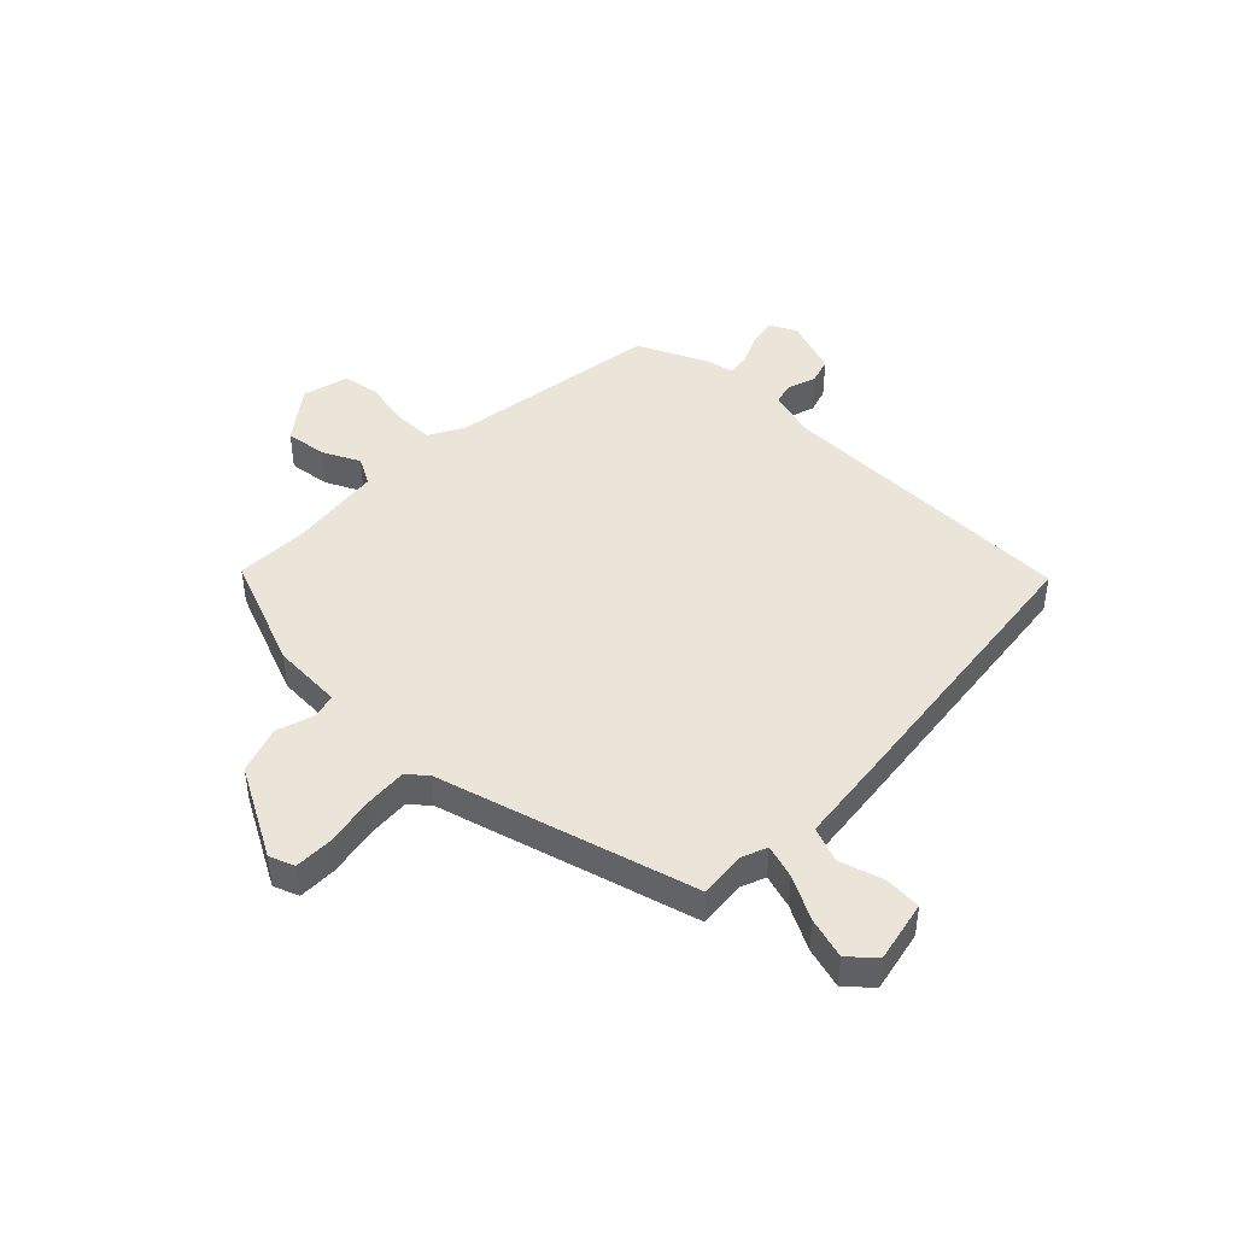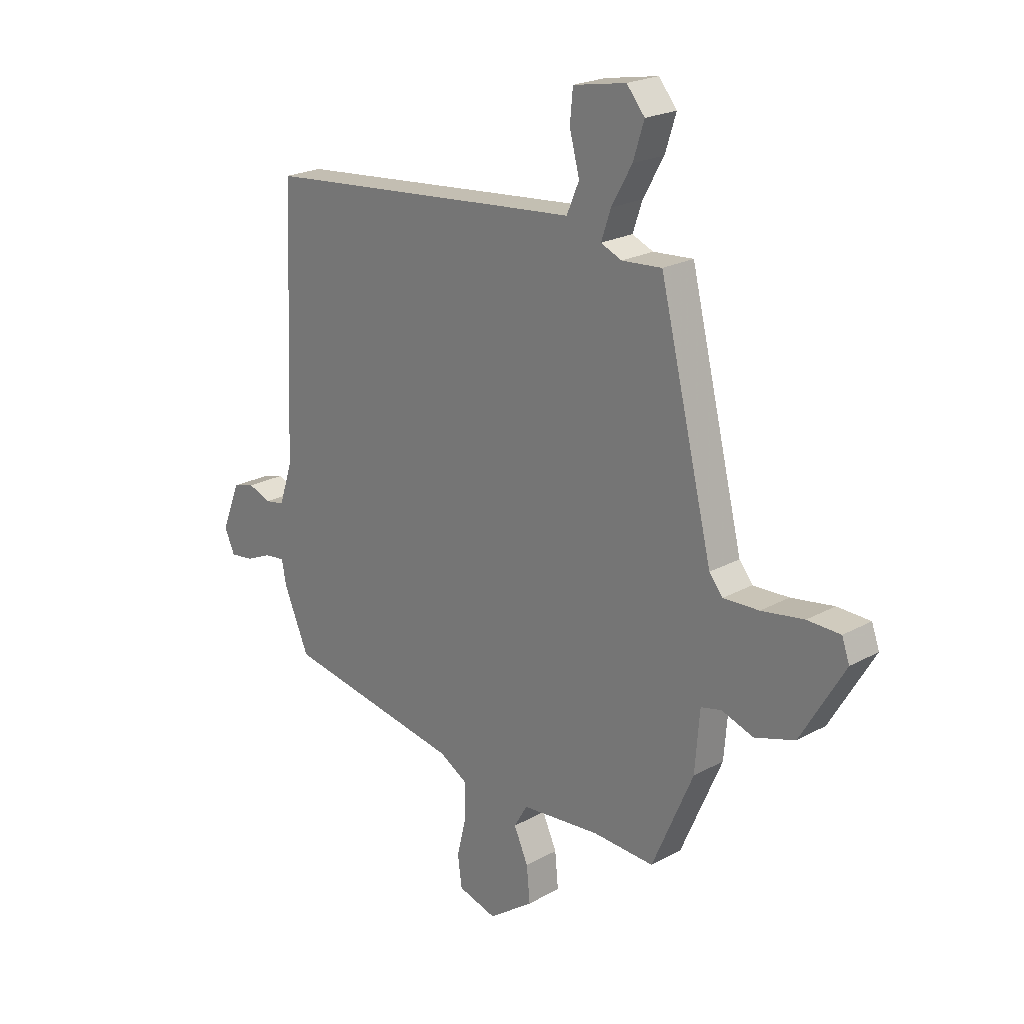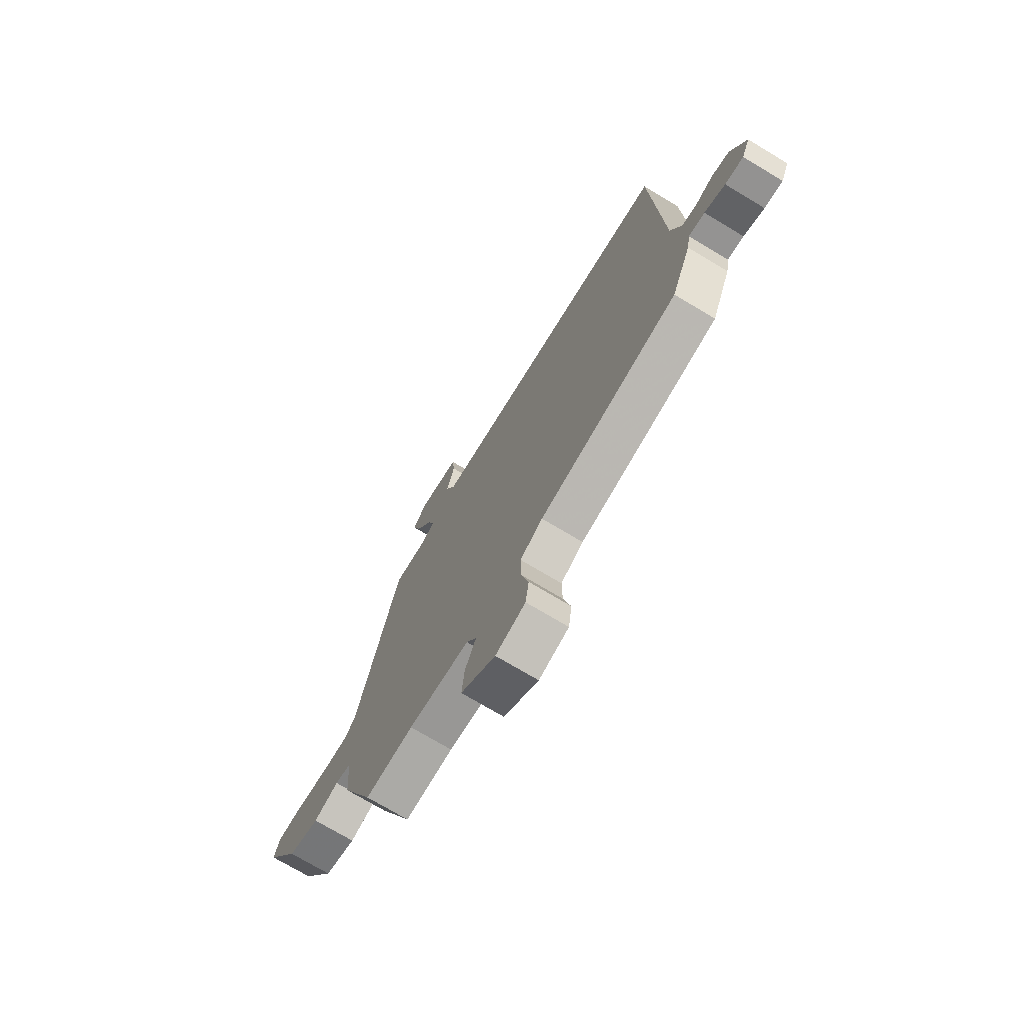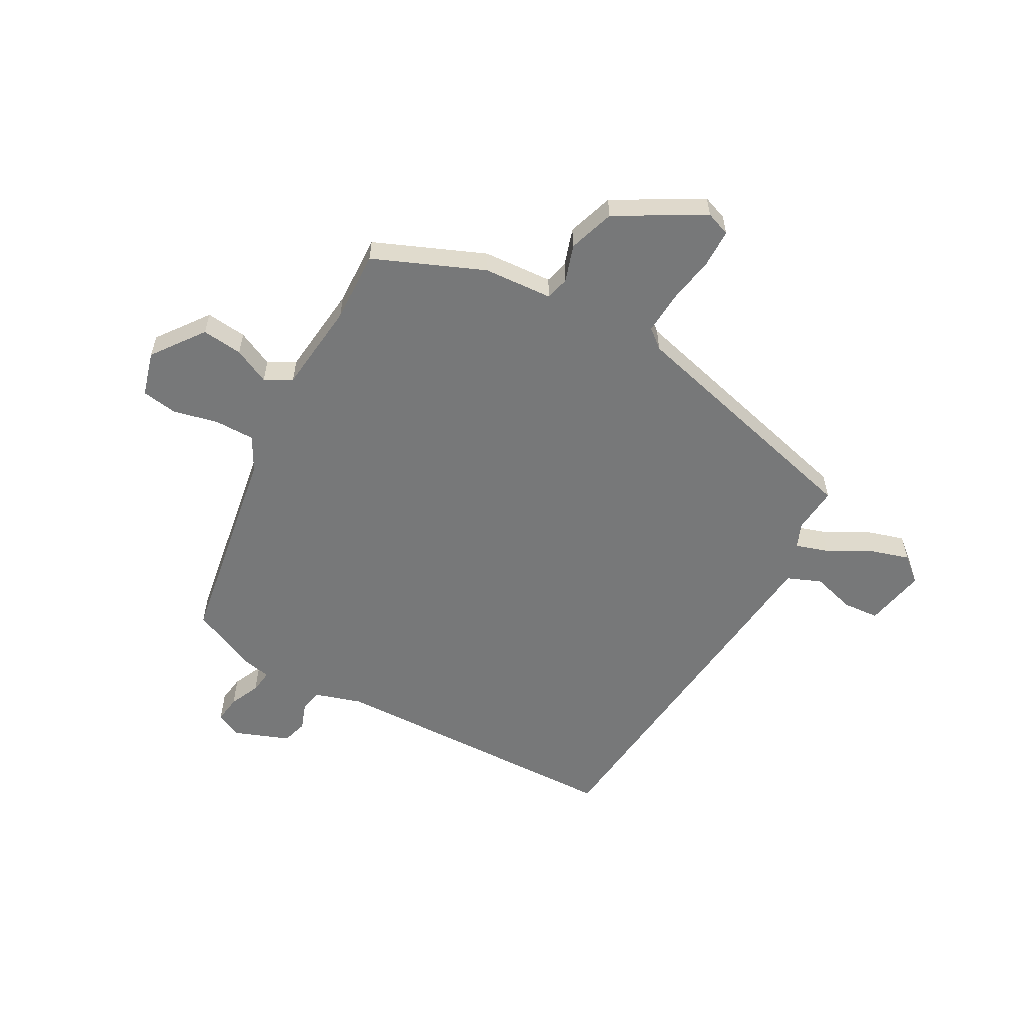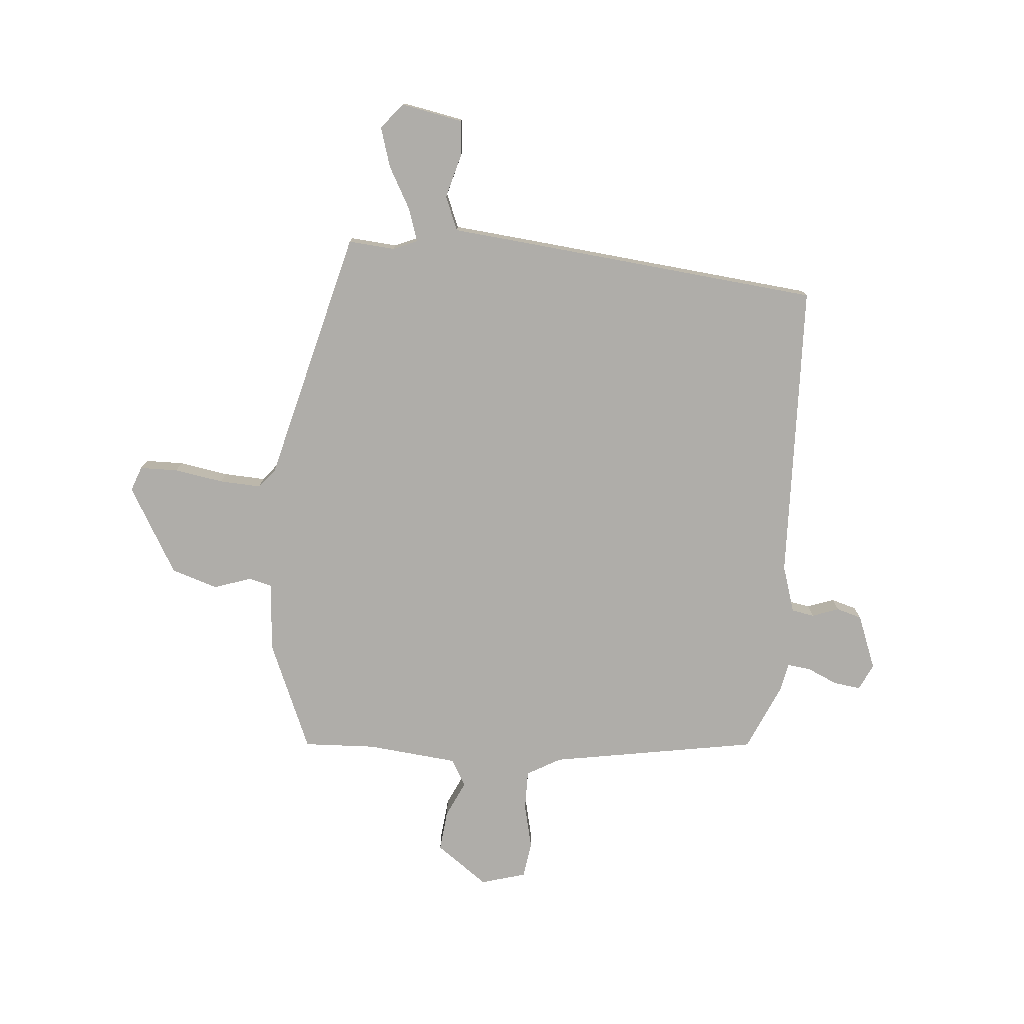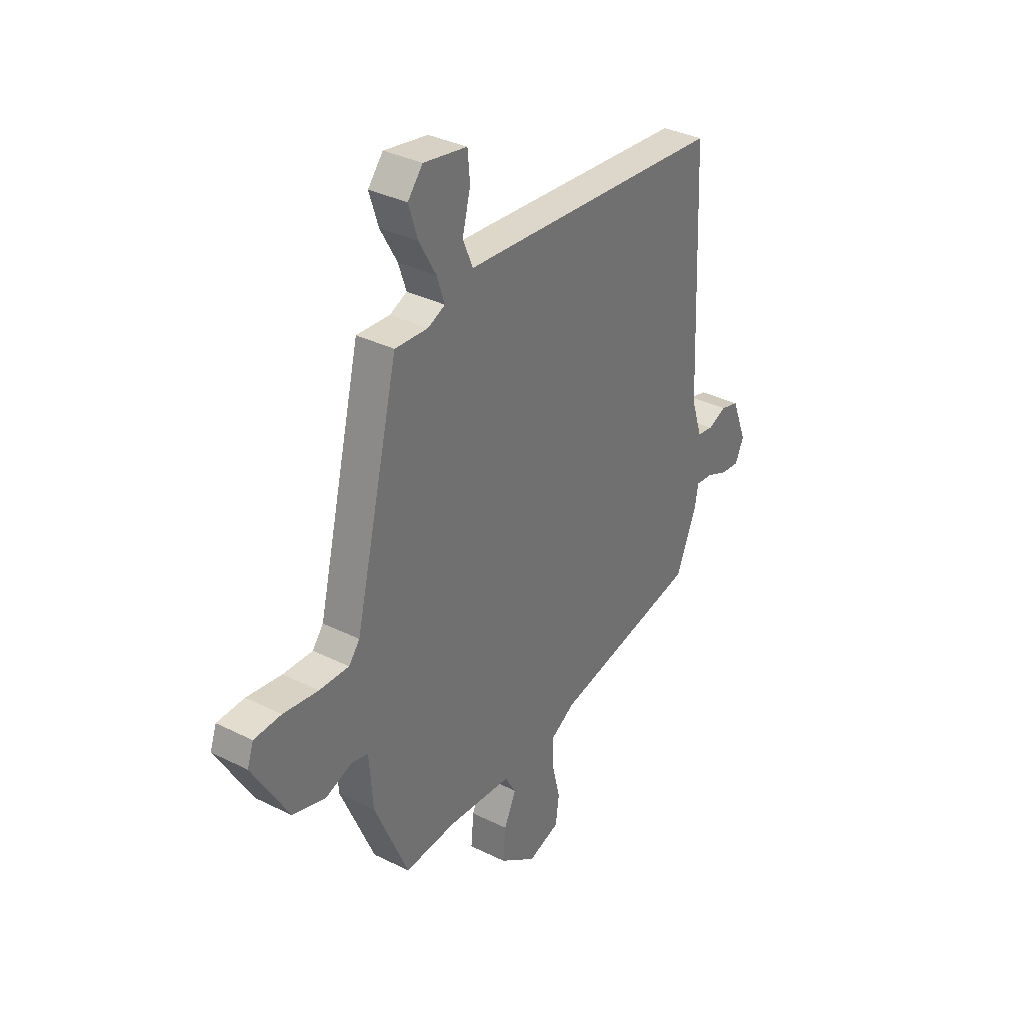
<metadata>
{"format":"obj","ext":"obj","renderer":"f3d","projection":"perspective","resolution":1024,"background":"white","views":[{"elev":44.7,"azim":-47.4,"up":"+Y"},{"elev":21.9,"azim":-134.0,"up":"+Z"},{"elev":-73.0,"azim":59.0,"up":"+Z"},{"elev":-57.4,"azim":-119.8,"up":"+Y"},{"elev":-77.2,"azim":-5.4,"up":"+Y"},{"elev":34.5,"azim":-56.2,"up":"+Z"}]}
</metadata>
<code>
v -0.393 0.07 -0.508
v -0.479 0.07 -0.31
v -0.489 0.07 -0.185
v -0.532 0.07 -0.175
v -0.599 0.07 -0.198
v -0.683 0.07 -0.172
v -0.775 0.07 -0.016
v -0.759 0.07 0.029
v -0.69 0.07 0.031
v -0.601 0.07 0.017
v -0.526 0.07 0.014
v -0.498 0.07 0.049
v -0.386 0.07 0.508
v -0.302 0.07 0.502
v -0.258 0.07 0.521
v -0.278 0.07 0.58
v -0.321 0.07 0.656
v -0.344 0.07 0.728
v -0.306 0.07 0.774
v -0.195 0.07 0.754
v -0.189 0.07 0.689
v -0.21 0.07 0.61
v -0.184 0.07 0.549
v -0.035 0.07 0.536
v 0.497 0.07 0.488
v 0.52 0.07 -0.053
v 0.548 0.07 -0.138
v 0.589 0.07 -0.145
v 0.637 0.07 -0.127
v 0.683 0.07 -0.14
v 0.722 0.07 -0.238
v 0.7 0.07 -0.286
v 0.651 0.07 -0.28
v 0.596 0.07 -0.256
v 0.553 0.07 -0.251
v 0.544 0.07 -0.301
v 0.491 0.07 -0.425
v 0.117 0.07 -0.493
v 0.056 0.07 -0.528
v 0.057 0.07 -0.6
v 0.077 0.07 -0.682
v 0.068 0.07 -0.747
v -0.013 0.07 -0.771
v -0.107 0.07 -0.704
v -0.1 0.07 -0.63
v -0.07 0.07 -0.564
v -0.098 0.07 -0.516
v -0.263 0.07 -0.501
v -0.393 0 -0.508
v -0.479 0 -0.31
v -0.489 0 -0.185
v -0.532 0 -0.175
v -0.599 0 -0.198
v -0.683 0 -0.172
v -0.775 0 -0.016
v -0.759 0 0.029
v -0.69 0 0.031
v -0.601 0 0.017
v -0.526 0 0.014
v -0.498 0 0.049
v -0.386 0 0.508
v -0.302 0 0.502
v -0.258 0 0.521
v -0.278 0 0.58
v -0.321 0 0.656
v -0.344 0 0.728
v -0.306 0 0.774
v -0.195 0 0.754
v -0.189 0 0.689
v -0.21 0 0.61
v -0.184 0 0.549
v -0.035 0 0.536
v 0.497 0 0.488
v 0.52 0 -0.053
v 0.548 0 -0.138
v 0.589 0 -0.145
v 0.637 0 -0.127
v 0.683 0 -0.14
v 0.722 0 -0.238
v 0.7 0 -0.286
v 0.651 0 -0.28
v 0.596 0 -0.256
v 0.553 0 -0.251
v 0.544 0 -0.301
v 0.491 0 -0.425
v 0.117 0 -0.493
v 0.056 0 -0.528
v 0.057 0 -0.6
v 0.077 0 -0.682
v 0.068 0 -0.747
v -0.013 0 -0.771
v -0.107 0 -0.704
v -0.1 0 -0.63
v -0.07 0 -0.564
v -0.098 0 -0.516
v -0.263 0 -0.501
f 43 44 45 46
f 41 42 43 46
f 40 41 46 47
f 39 40 47
f 38 39 47 48
f 35 36 37 38
f 31 32 33 34
f 31 34 35
f 28 29 30 31
f 27 28 31 35
f 26 27 35 38
f 23 24 25 26
f 19 20 21 22
f 19 22 23
f 16 17 18 19
f 15 16 19 23
f 14 15 23 26
f 12 13 14 26
f 7 8 9 10
f 7 10 11
f 4 5 6 7
f 3 4 7 11
f 48 1 2 3
f 12 26 38 48
f 3 11 12 48
f 94 93 92 91
f 94 91 90 89
f 95 94 89 88
f 95 88 87
f 96 95 87 86
f 86 85 84 83
f 82 81 80 79
f 83 82 79
f 79 78 77 76
f 83 79 76 75
f 86 83 75 74
f 74 73 72 71
f 70 69 68 67
f 71 70 67
f 67 66 65 64
f 71 67 64 63
f 74 71 63 62
f 74 62 61 60
f 58 57 56 55
f 59 58 55
f 55 54 53 52
f 59 55 52 51
f 51 50 49 96
f 96 86 74 60
f 96 60 59 51
f 1 49 50 2
f 2 50 51 3
f 3 51 52 4
f 4 52 53 5
f 5 53 54 6
f 6 54 55 7
f 7 55 56 8
f 8 56 57 9
f 9 57 58 10
f 10 58 59 11
f 11 59 60 12
f 12 60 61 13
f 13 61 62 14
f 14 62 63 15
f 15 63 64 16
f 16 64 65 17
f 17 65 66 18
f 18 66 67 19
f 19 67 68 20
f 20 68 69 21
f 21 69 70 22
f 22 70 71 23
f 23 71 72 24
f 24 72 73 25
f 25 73 74 26
f 26 74 75 27
f 27 75 76 28
f 28 76 77 29
f 29 77 78 30
f 30 78 79 31
f 31 79 80 32
f 32 80 81 33
f 33 81 82 34
f 34 82 83 35
f 35 83 84 36
f 36 84 85 37
f 37 85 86 38
f 38 86 87 39
f 39 87 88 40
f 40 88 89 41
f 41 89 90 42
f 42 90 91 43
f 43 91 92 44
f 44 92 93 45
f 45 93 94 46
f 46 94 95 47
f 47 95 96 48
f 48 96 49 1

</code>
